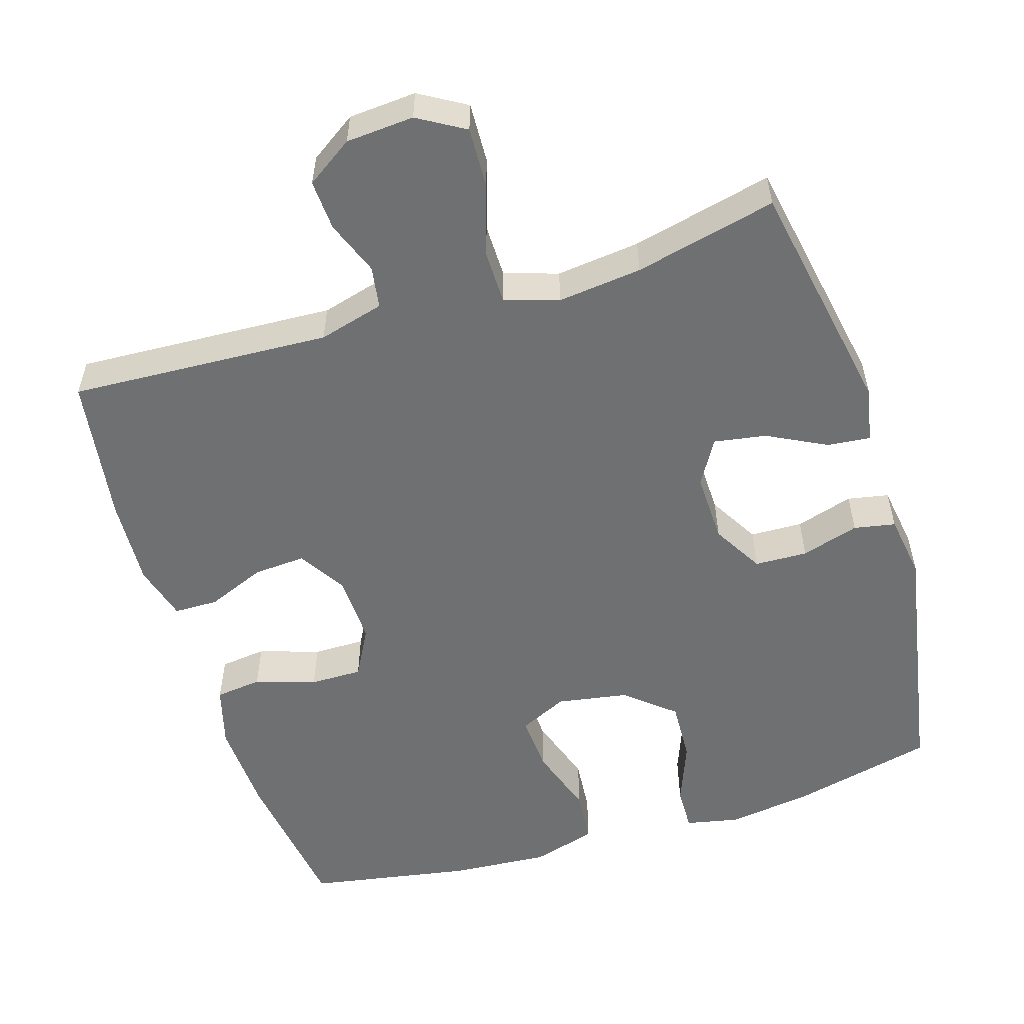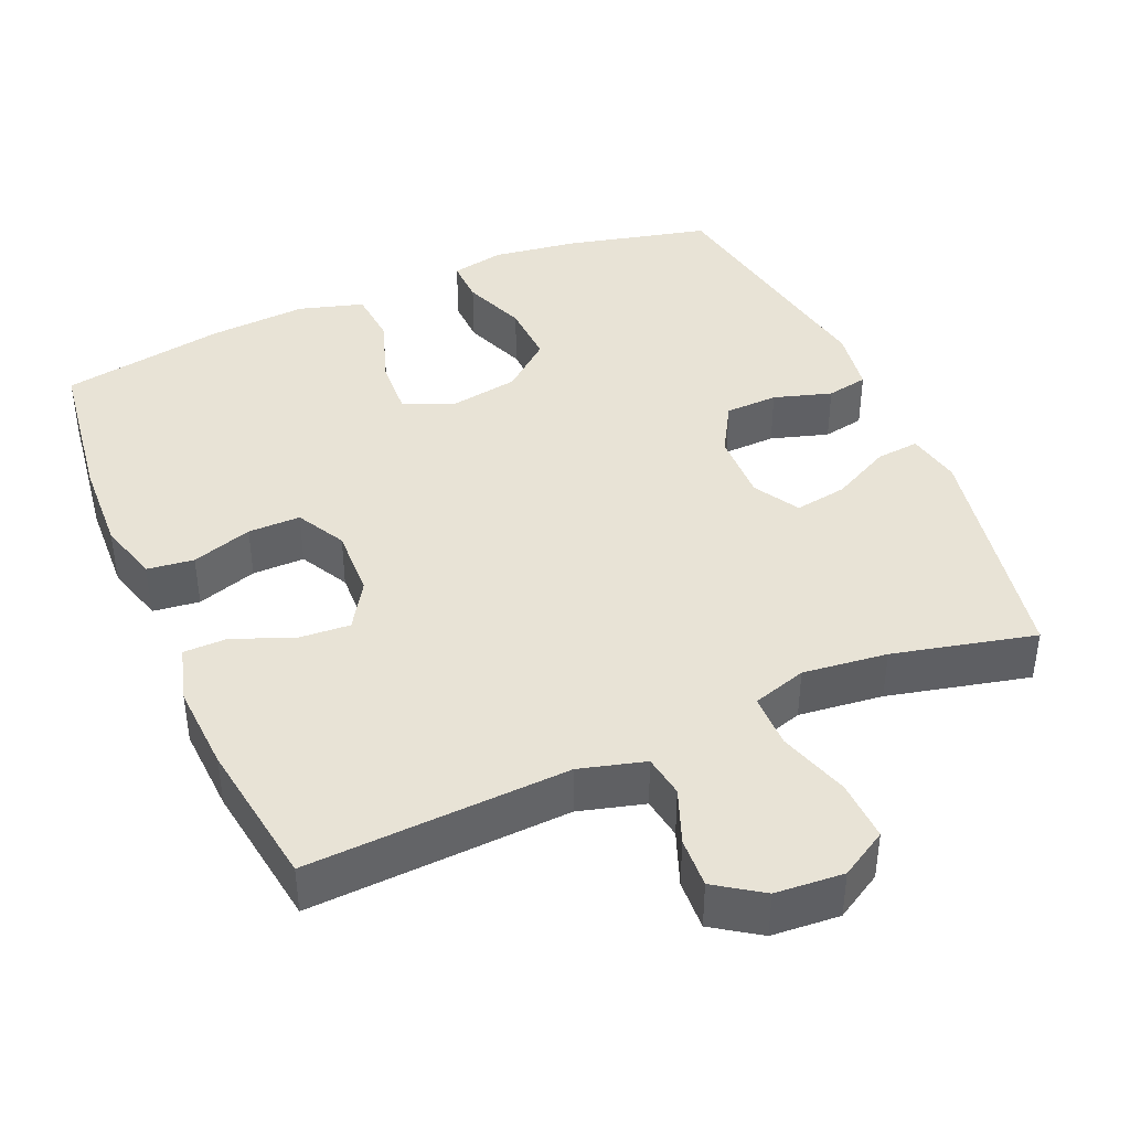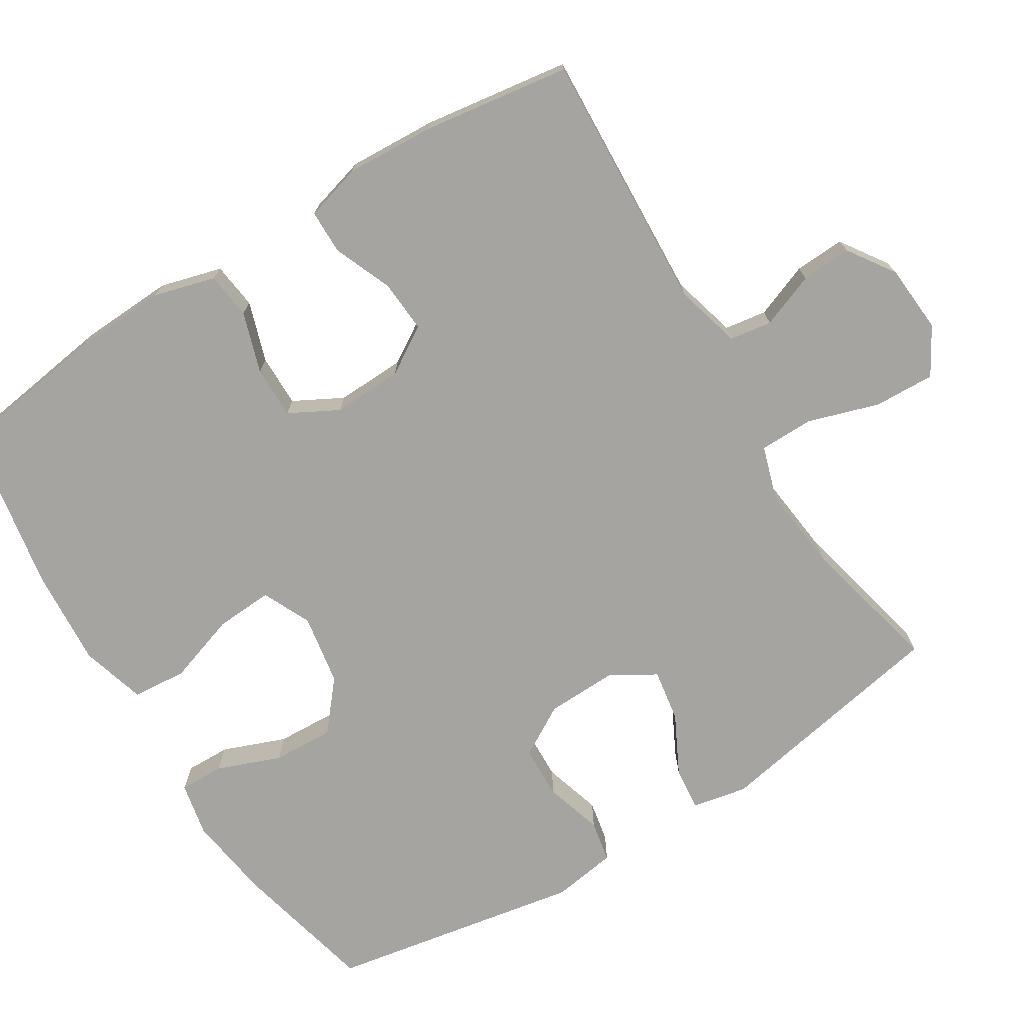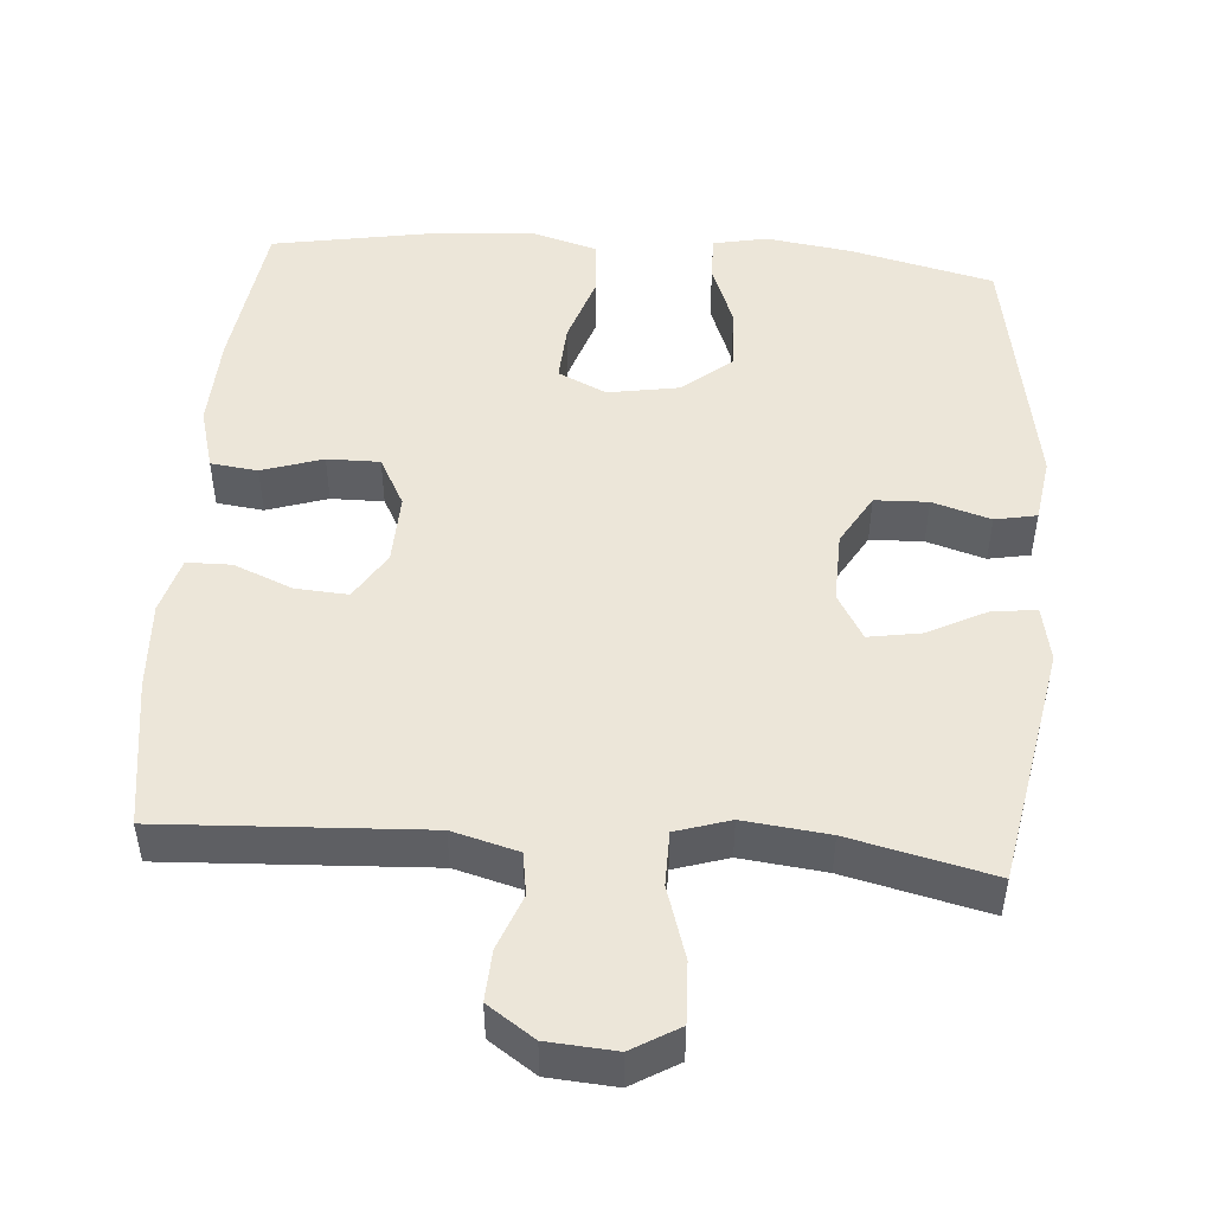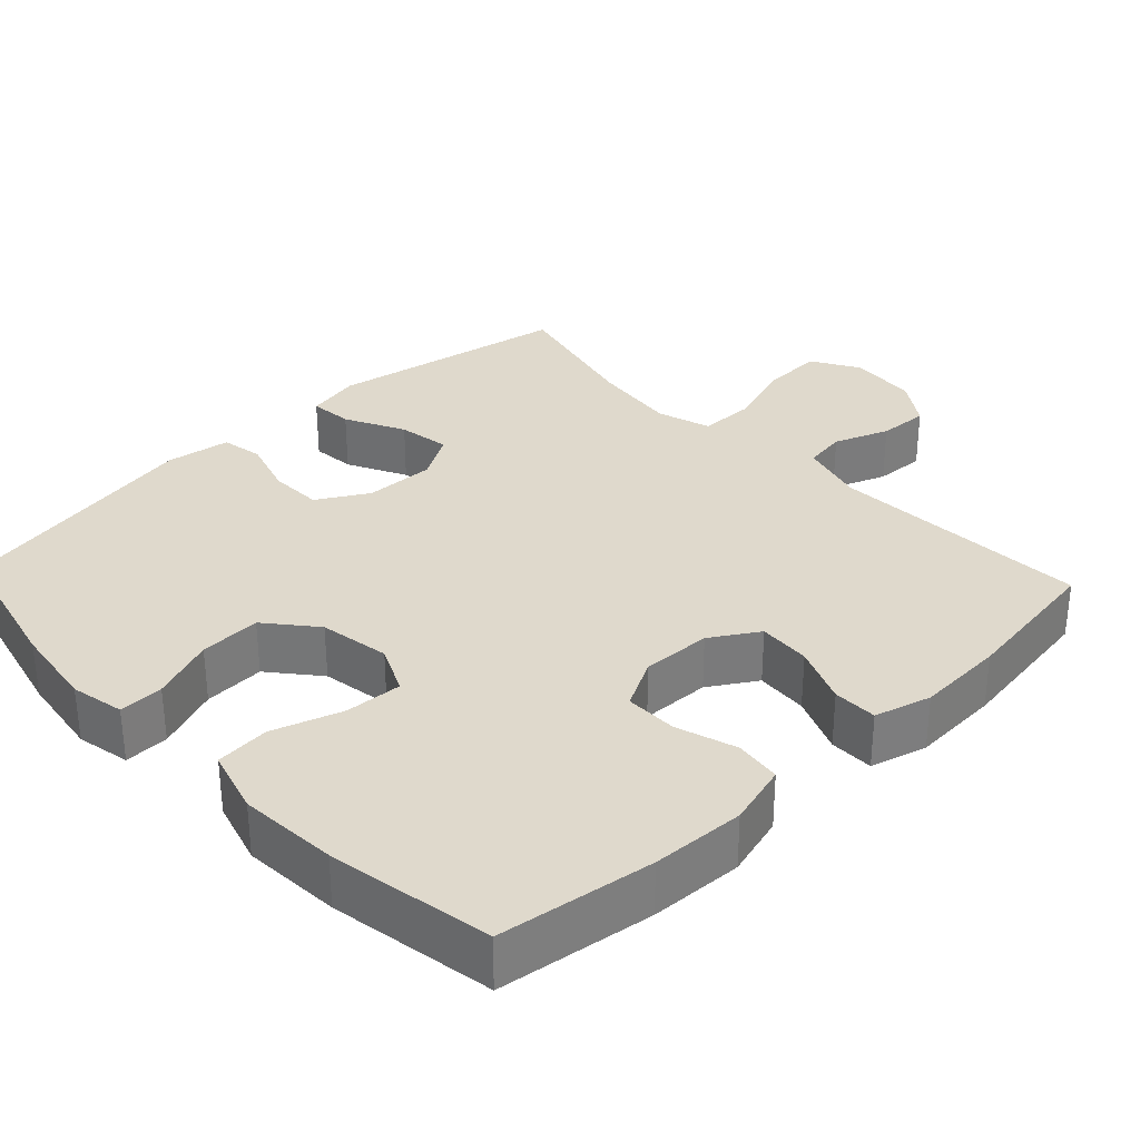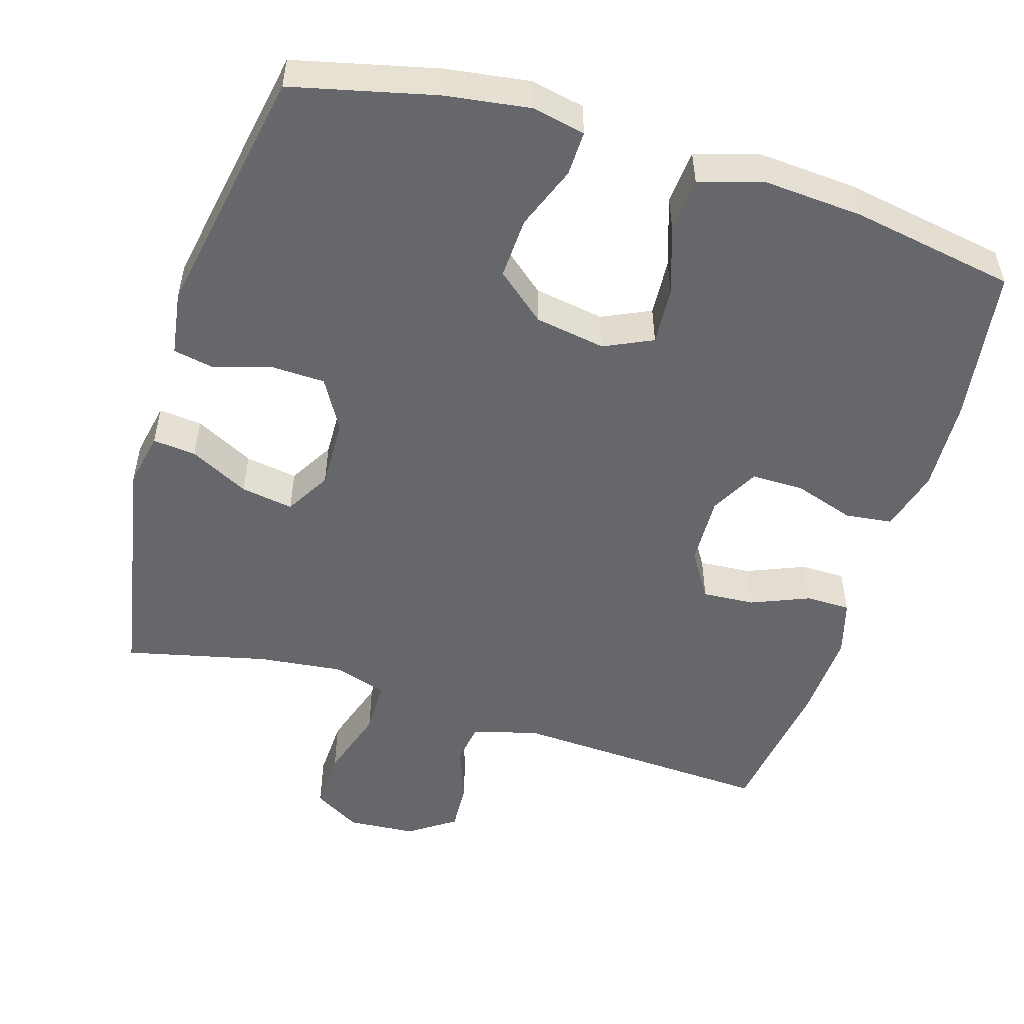
<metadata>
{"format":"obj","ext":"obj","renderer":"f3d","projection":"perspective","resolution":1024,"background":"white","views":[{"elev":-54.9,"azim":-162.8,"up":"+Y"},{"elev":41.5,"azim":156.7,"up":"+Y"},{"elev":-73.5,"azim":121.8,"up":"+Y"},{"elev":49.2,"azim":-175.6,"up":"+Y"},{"elev":32.3,"azim":46.6,"up":"+Y"},{"elev":-52.2,"azim":-16.9,"up":"+Y"}]}
</metadata>
<code>
o path516
v 0.5389 0.0375 -0.2734
v 0.5452 0.0375 -0.152
v 0.5233 0.0375 -0.07436
v 0.4623 0.0375 -0.07357
v 0.3819 0.0375 -0.1066
v 0.3097 0.0375 -0.1115
v 0.2688 0.0375 -0.04625
v 0.2655 0.0375 0.04979
v 0.3017 0.0375 0.1172
v 0.3738 0.0375 0.1167
v 0.4572 0.0375 0.08966
v 0.5216 0.0375 0.09753
v 0.5453 0.0375 0.1827
v 0.5394 0.0375 0.311
v 0.5091 0.0375 0.5243
v 0.2826 0.0375 0.5641
v 0.1467 0.0375 0.5736
v 0.05738 0.0375 0.5477
v 0.05108 0.0375 0.4727
v 0.08295 0.0375 0.3766
v 0.08769 0.0375 0.2976
v 0.02114 0.0375 0.2665
v -0.07645 0.0375 0.2829
v -0.1437 0.0375 0.3391
v -0.1398 0.0375 0.4236
v -0.1061 0.0375 0.5111
v -0.1046 0.0375 0.5725
v -0.1784 0.0375 0.5878
v -0.2954 0.0375 0.5712
v -0.4928 0.0375 0.5243
v -0.5557 0.0375 0.1758
v -0.5423 0.0375 0.08747
v -0.4851 0.0375 0.07645
v -0.4052 0.0375 0.1005
v -0.3324 0.0375 0.09802
v -0.2915 0.0375 0.02801
v -0.2888 0.0375 -0.06883
v -0.3255 0.0375 -0.1313
v -0.3977 0.0375 -0.1195
v -0.4793 0.0375 -0.07776
v -0.5388 0.0375 -0.07179
v -0.5539 0.0375 -0.1472
v -0.4928 0.0375 -0.4774
v -0.2972 0.0375 -0.4317
v -0.1808 0.0375 -0.4185
v -0.1063 0.0375 -0.4419
v -0.1055 0.0375 -0.5165
v -0.1367 0.0375 -0.6147
v -0.1401 0.0375 -0.6981
v -0.07542 0.0375 -0.7363
v 0.01837 0.0375 -0.7295
v 0.08255 0.0375 -0.6861
v 0.07873 0.0375 -0.6166
v 0.04973 0.0375 -0.5414
v 0.05871 0.0375 -0.4833
v 0.149 0.0375 -0.4588
v 0.5091 0.0375 -0.4774
v 0.5389 -0.0375 -0.2734
v 0.5452 -0.0375 -0.152
v 0.5233 -0.0375 -0.07436
v 0.4623 -0.0375 -0.07357
v 0.3819 -0.0375 -0.1066
v 0.3097 -0.0375 -0.1115
v 0.2688 -0.0375 -0.04625
v 0.2655 -0.0375 0.04979
v 0.3017 -0.0375 0.1172
v 0.3738 -0.0375 0.1167
v 0.4572 -0.0375 0.08966
v 0.5216 -0.0375 0.09753
v 0.5453 -0.0375 0.1827
v 0.5394 -0.0375 0.311
v 0.5091 -0.0375 0.5243
v 0.2826 -0.0375 0.5641
v 0.1467 -0.0375 0.5736
v 0.05738 -0.0375 0.5477
v 0.05108 -0.0375 0.4727
v 0.08295 -0.0375 0.3766
v 0.08769 -0.0375 0.2976
v 0.02114 -0.0375 0.2665
v -0.07645 -0.0375 0.2829
v -0.1437 -0.0375 0.3391
v -0.1398 -0.0375 0.4236
v -0.1061 -0.0375 0.5111
v -0.1046 -0.0375 0.5725
v -0.1784 -0.0375 0.5878
v -0.2954 -0.0375 0.5712
v -0.4928 -0.0375 0.5243
v -0.5557 -0.0375 0.1758
v -0.5423 -0.0375 0.08747
v -0.4851 -0.0375 0.07645
v -0.4052 -0.0375 0.1005
v -0.3324 -0.0375 0.09802
v -0.2915 -0.0375 0.02801
v -0.2888 -0.0375 -0.06883
v -0.3255 -0.0375 -0.1313
v -0.3977 -0.0375 -0.1195
v -0.4793 -0.0375 -0.07776
v -0.5388 -0.0375 -0.07179
v -0.5539 -0.0375 -0.1472
v -0.4928 -0.0375 -0.4774
v -0.2972 -0.0375 -0.4317
v -0.1808 -0.0375 -0.4185
v -0.1063 -0.0375 -0.4419
v -0.1055 -0.0375 -0.5165
v -0.1367 -0.0375 -0.6147
v -0.1401 -0.0375 -0.6981
v -0.07542 -0.0375 -0.7363
v 0.01837 -0.0375 -0.7295
v 0.08255 -0.0375 -0.6861
v 0.07873 -0.0375 -0.6166
v 0.04973 -0.0375 -0.5414
v 0.05871 -0.0375 -0.4833
v 0.149 -0.0375 -0.4588
v 0.5091 -0.0375 -0.4774
v -0.1401 0.0375 -0.6981
v -0.1401 0.0375 -0.6981
v -0.07542 0.0375 -0.7363
v 0.01837 0.0375 -0.7295
v 0.08255 0.0375 -0.6861
v -0.1367 0.0375 -0.6147
v 0.07873 0.0375 -0.6166
v 0.04973 0.0375 -0.5414
v -0.1055 0.0375 -0.5165
v 0.05871 0.0375 -0.4833
v 0.05871 0.0375 -0.4833
v -0.1063 0.0375 -0.4419
v -0.1063 0.0375 -0.4419
v 0.149 0.0375 -0.4588
v 0.5091 0.0375 -0.4774
v 0.5091 0.0375 -0.4774
v -0.4928 0.0375 -0.4774
v -0.4928 0.0375 -0.4774
v -0.2972 0.0375 -0.4317
v -0.1808 0.0375 -0.4185
v 0.5389 0.0375 -0.2734
v 0.5452 0.0375 -0.152
v -0.5539 0.0375 -0.1472
v 0.3819 0.0375 -0.1066
v 0.3097 0.0375 -0.1115
v 0.3097 0.0375 -0.1115
v 0.5233 0.0375 -0.07436
v 0.5233 0.0375 -0.07436
v -0.5388 0.0375 -0.07179
v -0.5388 0.0375 -0.07179
v -0.3255 0.0375 -0.1313
v -0.3255 0.0375 -0.1313
v -0.3977 0.0375 -0.1195
v -0.2888 0.0375 -0.06883
v -0.4793 0.0375 -0.07776
v 0.2688 0.0375 -0.04625
v 0.4623 0.0375 -0.07357
v -0.2915 0.0375 0.02801
v 0.2655 0.0375 0.04979
v -0.3324 0.0375 0.09802
v 0.3017 0.0375 0.1172
v 0.3017 0.0375 0.1172
v -0.5423 0.0375 0.08747
v -0.5423 0.0375 0.08747
v -0.4851 0.0375 0.07645
v -0.4052 0.0375 0.1005
v -0.5557 0.0375 0.1758
v 0.3738 0.0375 0.1167
v 0.4572 0.0375 0.08966
v 0.5216 0.0375 0.09753
v 0.5216 0.0375 0.09753
v 0.5453 0.0375 0.1827
v 0.5394 0.0375 0.311
v 0.02114 0.0375 0.2665
v -0.07645 0.0375 0.2829
v 0.08769 0.0375 0.2976
v 0.08769 0.0375 0.2976
v -0.1437 0.0375 0.3391
v 0.08295 0.0375 0.3766
v -0.1398 0.0375 0.4236
v 0.05108 0.0375 0.4727
v -0.1061 0.0375 0.5111
v -0.4928 0.0375 0.5243
v -0.4928 0.0375 0.5243
v 0.05738 0.0375 0.5477
v 0.05738 0.0375 0.5477
v 0.5091 0.0375 0.5243
v 0.5091 0.0375 0.5243
v -0.1046 0.0375 0.5725
v -0.1046 0.0375 0.5725
v 0.2826 0.0375 0.5641
v -0.2954 0.0375 0.5712
v 0.1467 0.0375 0.5736
v -0.1784 0.0375 0.5878
v -0.1401 -0.0375 -0.6981
v -0.1401 -0.0375 -0.6981
v -0.07542 -0.0375 -0.7363
v 0.01837 -0.0375 -0.7295
v 0.08255 -0.0375 -0.6861
v -0.1367 -0.0375 -0.6147
v 0.07873 -0.0375 -0.6166
v 0.04973 -0.0375 -0.5414
v -0.1055 -0.0375 -0.5165
v 0.05871 -0.0375 -0.4833
v 0.05871 -0.0375 -0.4833
v -0.1063 -0.0375 -0.4419
v -0.1063 -0.0375 -0.4419
v 0.149 -0.0375 -0.4588
v 0.5091 -0.0375 -0.4774
v 0.5091 -0.0375 -0.4774
v -0.4928 -0.0375 -0.4774
v -0.4928 -0.0375 -0.4774
v -0.2972 -0.0375 -0.4317
v -0.1808 -0.0375 -0.4185
v 0.5389 -0.0375 -0.2734
v 0.5452 -0.0375 -0.152
v -0.5539 -0.0375 -0.1472
v 0.3819 -0.0375 -0.1066
v 0.3097 -0.0375 -0.1115
v 0.3097 -0.0375 -0.1115
v 0.5233 -0.0375 -0.07436
v 0.5233 -0.0375 -0.07436
v -0.5388 -0.0375 -0.07179
v -0.5388 -0.0375 -0.07179
v -0.3255 -0.0375 -0.1313
v -0.3255 -0.0375 -0.1313
v -0.3977 -0.0375 -0.1195
v -0.2888 -0.0375 -0.06883
v -0.4793 -0.0375 -0.07776
v 0.2688 -0.0375 -0.04625
v 0.4623 -0.0375 -0.07357
v -0.2915 -0.0375 0.02801
v 0.2655 -0.0375 0.04979
v -0.3324 -0.0375 0.09802
v 0.3017 -0.0375 0.1172
v 0.3017 -0.0375 0.1172
v -0.5423 -0.0375 0.08747
v -0.5423 -0.0375 0.08747
v -0.4851 -0.0375 0.07645
v -0.4052 -0.0375 0.1005
v -0.5557 -0.0375 0.1758
v 0.3738 -0.0375 0.1167
v 0.4572 -0.0375 0.08966
v 0.5216 -0.0375 0.09753
v 0.5216 -0.0375 0.09753
v 0.5453 -0.0375 0.1827
v 0.5394 -0.0375 0.311
v 0.02114 -0.0375 0.2665
v -0.07645 -0.0375 0.2829
v 0.08769 -0.0375 0.2976
v 0.08769 -0.0375 0.2976
v -0.1437 -0.0375 0.3391
v 0.08295 -0.0375 0.3766
v -0.1398 -0.0375 0.4236
v 0.05108 -0.0375 0.4727
v -0.1061 -0.0375 0.5111
v -0.4928 -0.0375 0.5243
v -0.4928 -0.0375 0.5243
v 0.05738 -0.0375 0.5477
v 0.05738 -0.0375 0.5477
v 0.5091 -0.0375 0.5243
v 0.5091 -0.0375 0.5243
v -0.1046 -0.0375 0.5725
v -0.1046 -0.0375 0.5725
v 0.2826 -0.0375 0.5641
v -0.2954 -0.0375 0.5712
v 0.1467 -0.0375 0.5736
v -0.1784 -0.0375 0.5878
f 262 250 257
f 260 248 262
f 209 202 203
f 261 247 259
f 242 227 244
f 191 194 189
f 222 219 208
f 210 212 209
f 229 236 241
f 247 261 249
f 234 246 251
f 200 222 208
f 209 213 202
f 226 243 228
f 228 246 234
f 213 224 202
f 213 209 212
f 242 226 222
f 243 246 228
f 259 229 241
f 249 261 253
f 205 221 211
f 202 200 198
f 212 210 225
f 196 194 195
f 224 222 200
f 195 192 193
f 248 250 262
f 197 194 196
f 241 236 240
f 198 197 196
f 247 244 259
f 243 226 242
f 225 210 215
f 248 260 246
f 237 240 236
f 234 235 233
f 192 194 191
f 211 223 217
f 207 219 221
f 251 246 260
f 238 240 237
f 229 244 227
f 221 223 211
f 198 200 197
f 255 259 241
f 233 235 231
f 235 234 251
f 208 219 207
f 227 242 224
f 259 244 229
f 224 242 222
f 207 221 205
f 195 194 192
f 224 200 202
f 116 50 107 190
f 50 51 108 107
f 51 52 109 108
f 48 49 106 105
f 52 53 110 109
f 53 54 111 110
f 47 48 105 104
f 54 125 199 111
f 127 47 104 201
f 55 56 113 112
f 56 130 204 113
f 132 44 101 206
f 45 46 103 102
f 44 45 102 101
f 57 1 58 114
f 1 2 59 58
f 42 43 100 99
f 5 140 214 62
f 2 142 216 59
f 144 42 99 218
f 146 39 96 220
f 37 38 95 94
f 40 41 98 97
f 39 40 97 96
f 6 7 64 63
f 4 5 62 61
f 3 4 61 60
f 36 37 94 93
f 7 8 65 64
f 35 36 93 92
f 8 156 230 65
f 158 33 90 232
f 33 34 91 90
f 31 32 89 88
f 10 11 68 67
f 11 165 239 68
f 12 13 70 69
f 34 35 92 91
f 9 10 67 66
f 13 14 71 70
f 22 23 80 79
f 171 22 79 245
f 23 24 81 80
f 20 21 78 77
f 24 25 82 81
f 19 20 77 76
f 25 26 83 82
f 178 31 88 252
f 180 19 76 254
f 14 182 256 71
f 26 184 258 83
f 15 16 73 72
f 29 30 87 86
f 17 18 75 74
f 16 17 74 73
f 28 29 86 85
f 27 28 85 84
f 188 183 176
f 186 188 174
f 135 129 128
f 187 185 173
f 168 170 153
f 117 115 120
f 148 134 145
f 136 135 138
f 155 167 162
f 173 175 187
f 160 177 172
f 126 134 148
f 135 128 139
f 152 154 169
f 154 160 172
f 139 128 150
f 139 138 135
f 168 148 152
f 169 154 172
f 185 167 155
f 175 179 187
f 131 137 147
f 128 124 126
f 138 151 136
f 122 121 120
f 150 126 148
f 121 119 118
f 174 188 176
f 123 122 120
f 167 166 162
f 124 122 123
f 173 185 170
f 169 168 152
f 151 141 136
f 174 172 186
f 163 162 166
f 160 159 161
f 118 117 120
f 137 143 149
f 133 147 145
f 177 186 172
f 164 163 166
f 155 153 170
f 147 137 149
f 124 123 126
f 181 167 185
f 159 157 161
f 161 177 160
f 134 133 145
f 153 150 168
f 185 155 170
f 150 148 168
f 133 131 147
f 121 118 120
f 150 128 126

</code>
